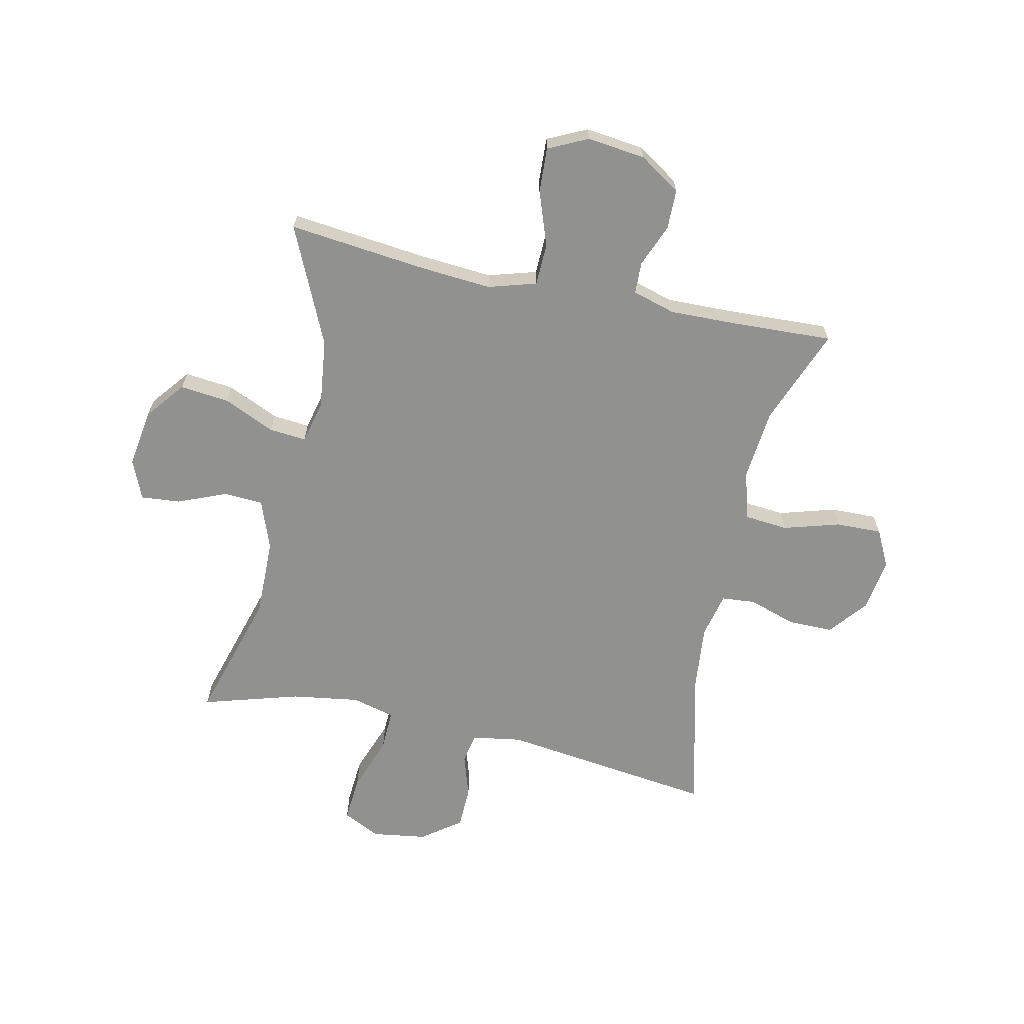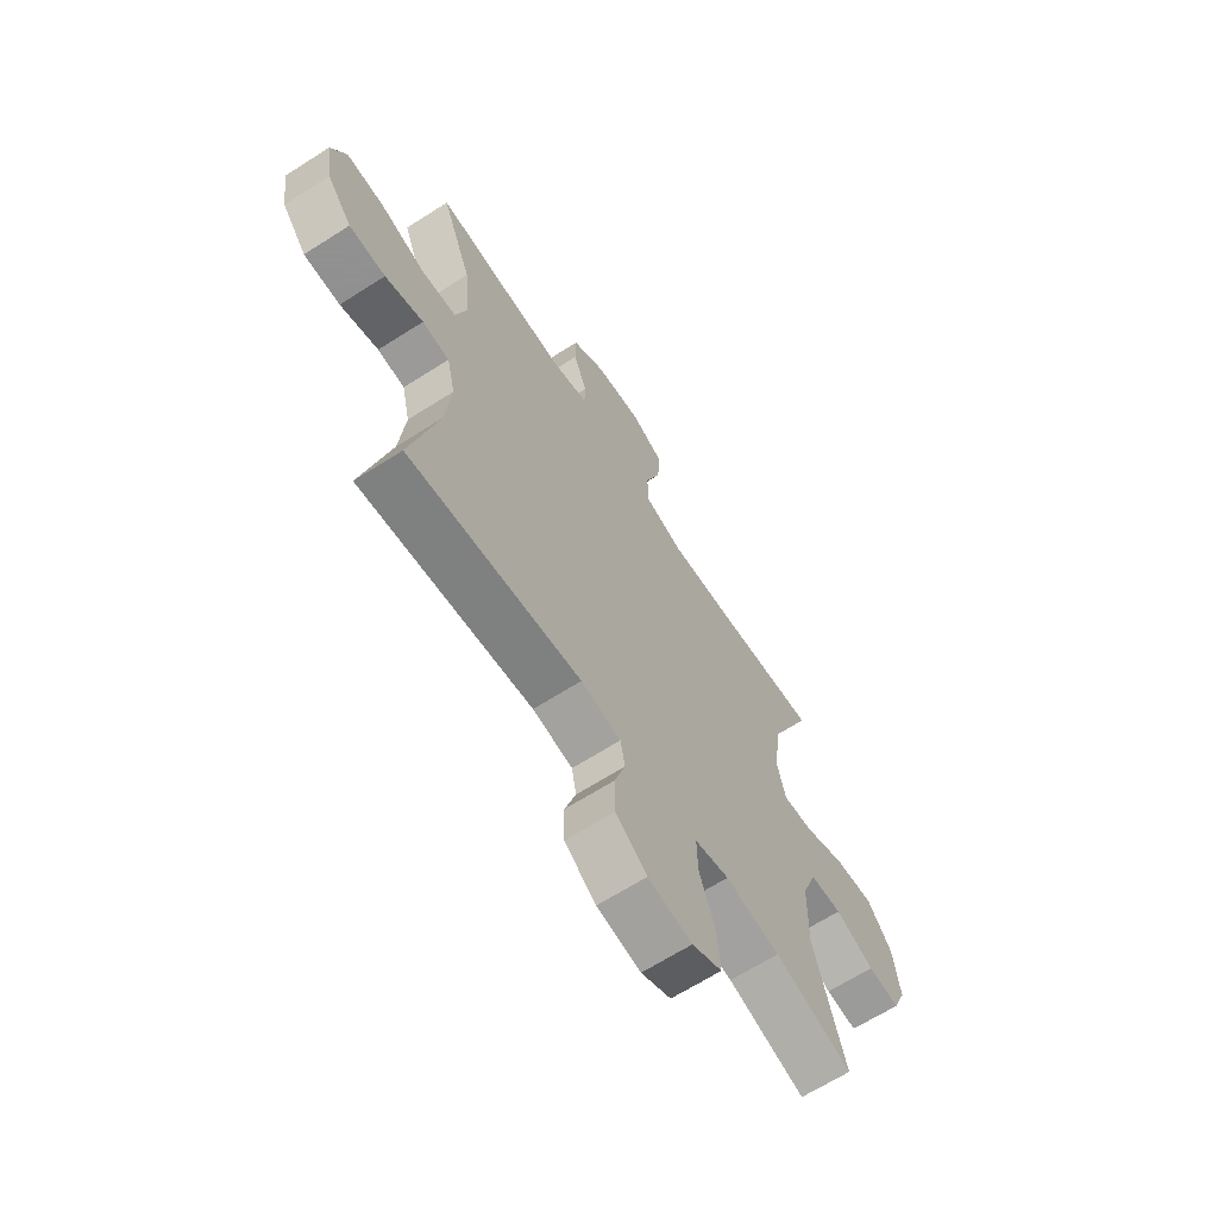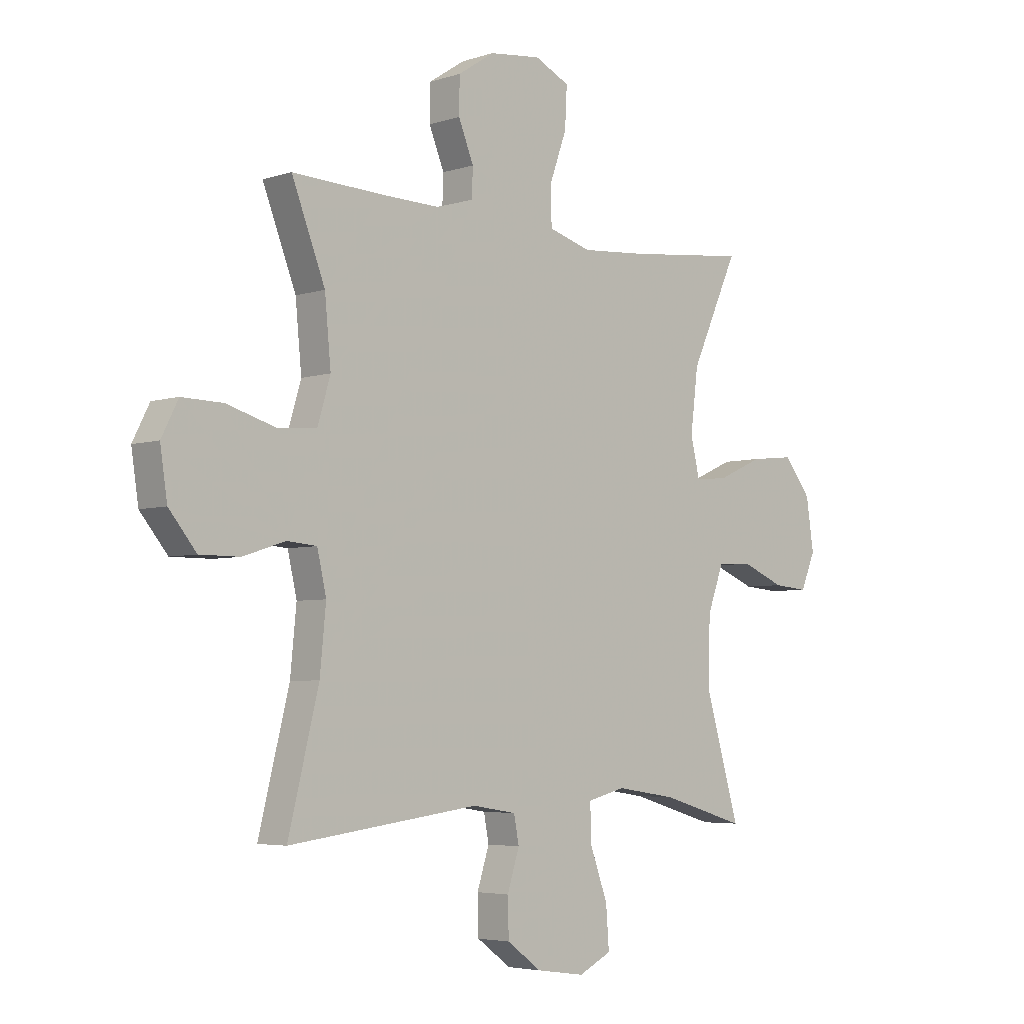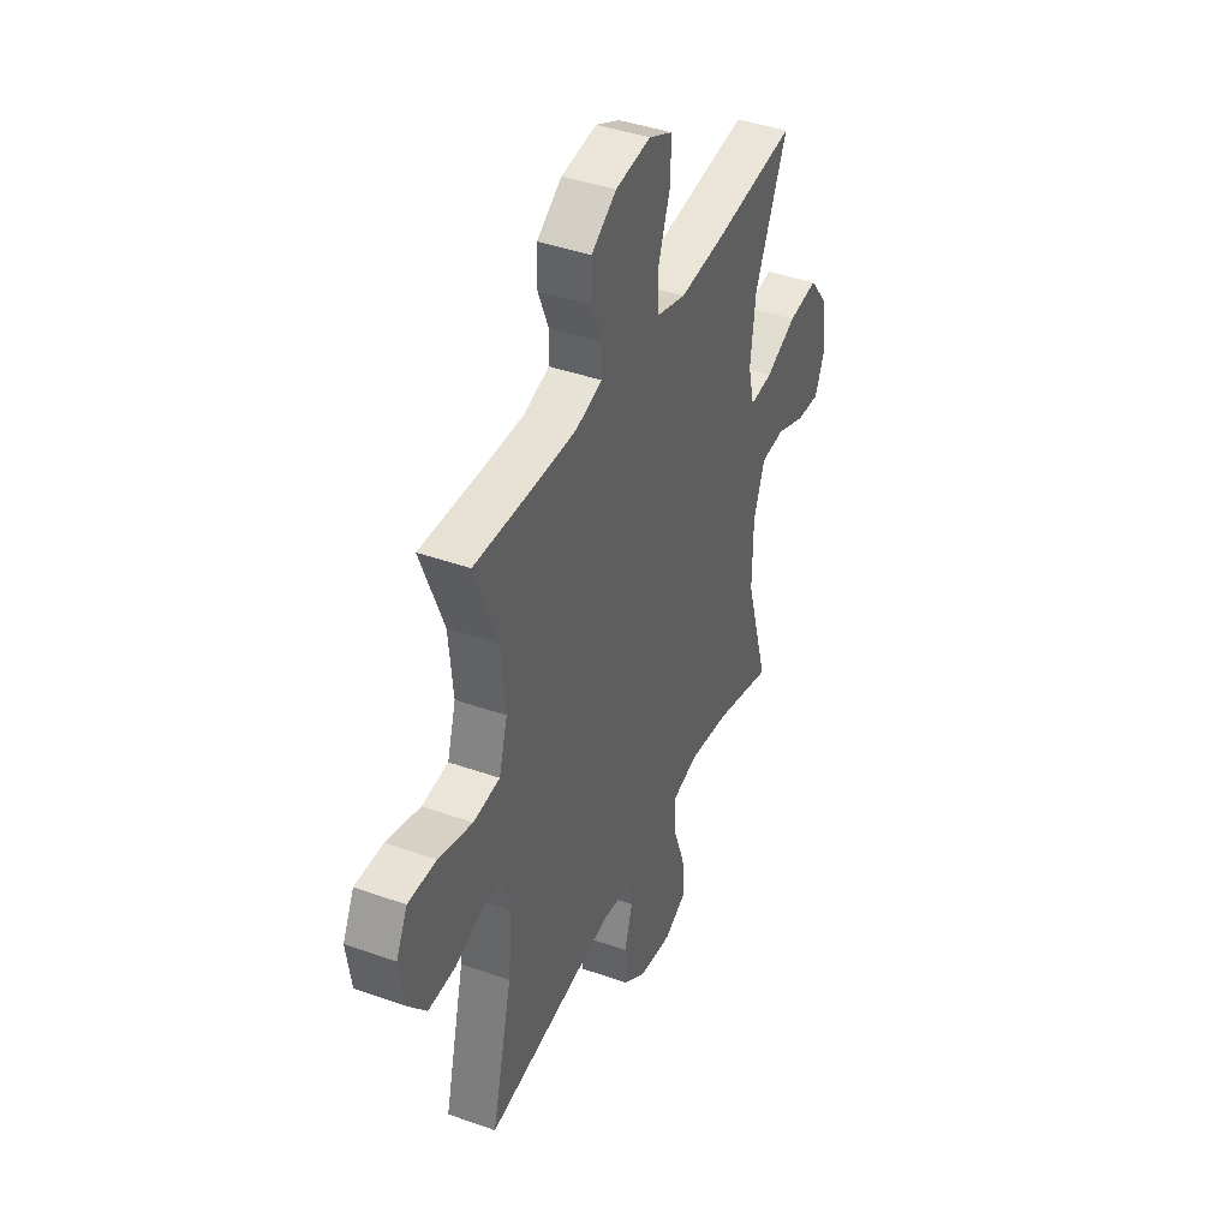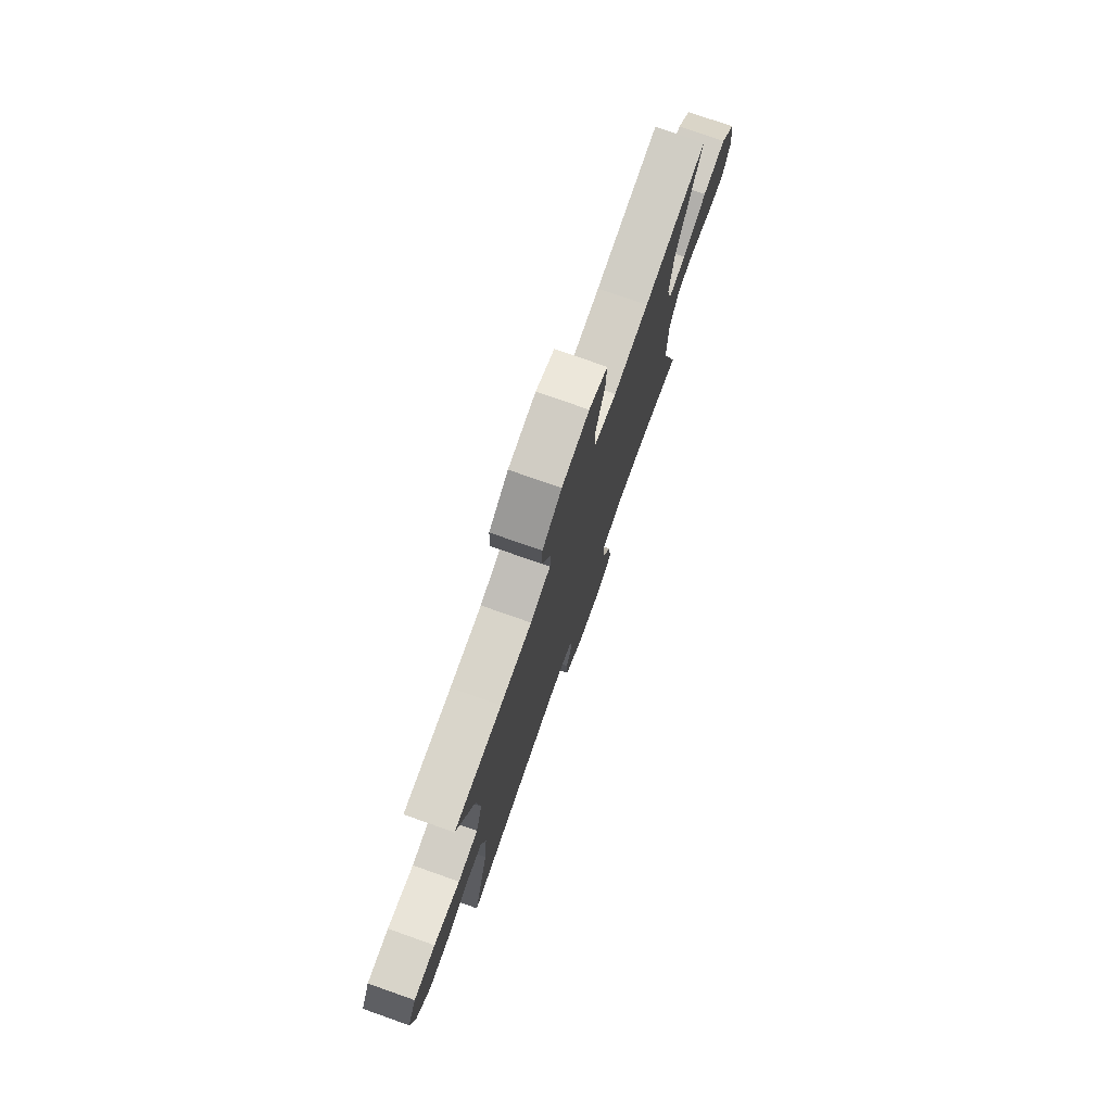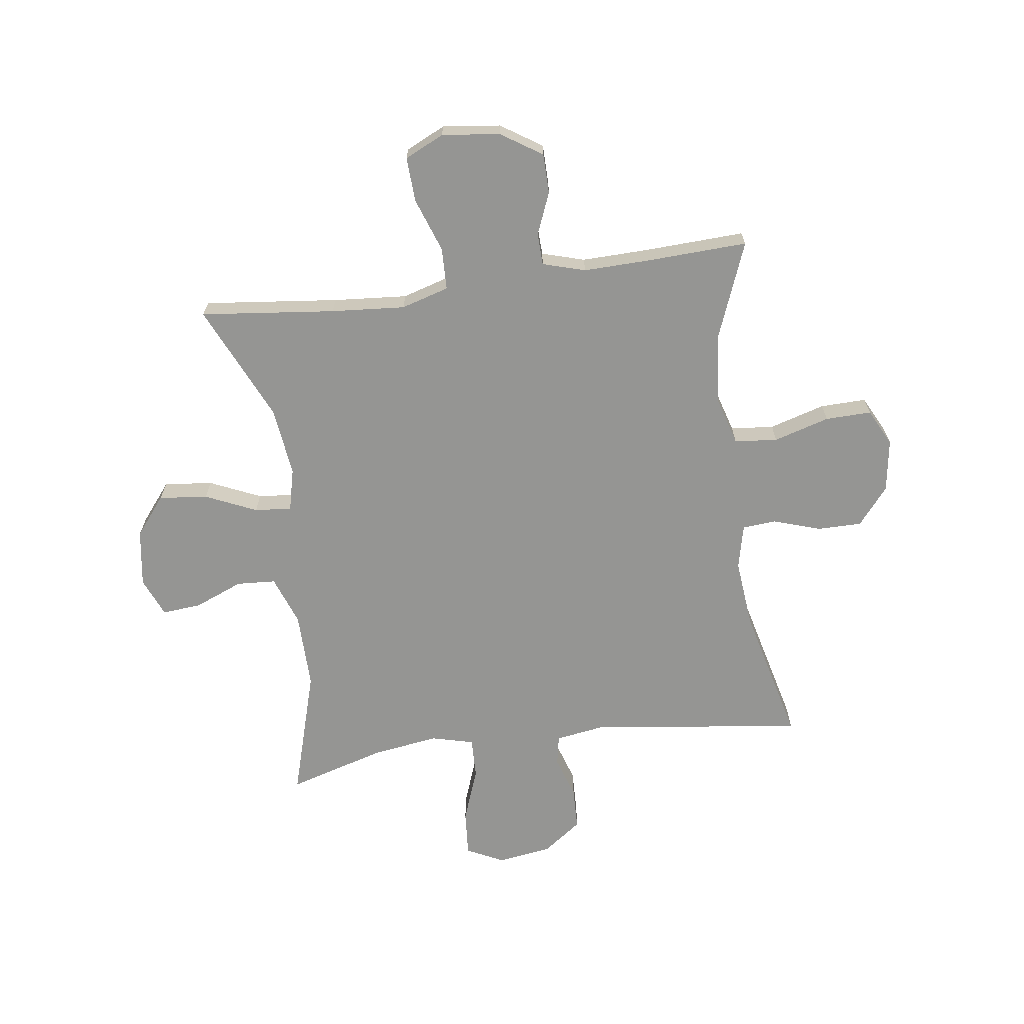
<metadata>
{"format":"obj","ext":"obj","renderer":"f3d","projection":"perspective","resolution":1024,"background":"white","views":[{"elev":-66.0,"azim":-12.3,"up":"+Y"},{"elev":-65.8,"azim":122.7,"up":"+Z"},{"elev":-4.5,"azim":136.0,"up":"+Z"},{"elev":41.4,"azim":113.3,"up":"+Z"},{"elev":77.0,"azim":109.4,"up":"+Z"},{"elev":-67.3,"azim":7.7,"up":"+Y"}]}
</metadata>
<code>
v -0.5 0.07 0.5
v -0.263 0.07 0.474
v -0.133 0.07 0.464
v -0.049 0.07 0.489
v -0.047 0.07 0.563
v -0.081 0.07 0.658
v -0.085 0.07 0.737
v -0.016 0.07 0.77
v 0.086 0.07 0.758
v 0.158 0.07 0.711
v 0.159 0.07 0.641
v 0.129 0.07 0.567
v 0.131 0.07 0.511
v 0.206 0.07 0.489
v 0.323 0.07 0.492
v 0.5 0.07 0.5
v 0.434 0.07 0.33
v 0.422 0.07 0.204
v 0.447 0.07 0.12
v 0.523 0.07 0.113
v 0.621 0.07 0.142
v 0.702 0.07 0.144
v 0.735 0.07 0.079
v 0.721 0.07 -0.014
v 0.667 0.07 -0.08
v 0.588 0.07 -0.08
v 0.505 0.07 -0.053
v 0.446 0.07 -0.058
v 0.428 0.07 -0.137
v 0.44 0.07 -0.258
v 0.5 0.07 -0.5
v 0.124 0.07 -0.452
v 0.037 0.07 -0.466
v 0.027 0.07 -0.519
v 0.051 0.07 -0.594
v 0.049 0.07 -0.668
v -0.019 0.07 -0.718
v -0.115 0.07 -0.732
v -0.18 0.07 -0.7
v -0.174 0.07 -0.619
v -0.139 0.07 -0.523
v -0.137 0.07 -0.451
v -0.212 0.07 -0.432
v -0.331 0.07 -0.45
v -0.5 0.07 -0.5
v -0.433 0.07 -0.272
v -0.435 0.07 -0.136
v -0.467 0.07 -0.049
v -0.536 0.07 -0.045
v -0.621 0.07 -0.08
v -0.69 0.07 -0.086
v -0.719 0.07 -0.017
v -0.704 0.07 0.084
v -0.65 0.07 0.152
v -0.564 0.07 0.143
v -0.474 0.07 0.103
v -0.409 0.07 0.097
v -0.391 0.07 0.172
v -0.406 0.07 0.294
v -0.5 0 0.5
v -0.263 0 0.474
v -0.133 0 0.464
v -0.049 0 0.489
v -0.047 0 0.563
v -0.081 0 0.658
v -0.085 0 0.737
v -0.016 0 0.77
v 0.086 0 0.758
v 0.158 0 0.711
v 0.159 0 0.641
v 0.129 0 0.567
v 0.131 0 0.511
v 0.206 0 0.489
v 0.323 0 0.492
v 0.5 0 0.5
v 0.434 0 0.33
v 0.422 0 0.204
v 0.447 0 0.12
v 0.523 0 0.113
v 0.621 0 0.142
v 0.702 0 0.144
v 0.735 0 0.079
v 0.721 0 -0.014
v 0.667 0 -0.08
v 0.588 0 -0.08
v 0.505 0 -0.053
v 0.446 0 -0.058
v 0.428 0 -0.137
v 0.44 0 -0.258
v 0.5 0 -0.5
v 0.124 0 -0.452
v 0.037 0 -0.466
v 0.027 0 -0.519
v 0.051 0 -0.594
v 0.049 0 -0.668
v -0.019 0 -0.718
v -0.115 0 -0.732
v -0.18 0 -0.7
v -0.174 0 -0.619
v -0.139 0 -0.523
v -0.137 0 -0.451
v -0.212 0 -0.432
v -0.331 0 -0.45
v -0.5 0 -0.5
v -0.433 0 -0.272
v -0.435 0 -0.136
v -0.467 0 -0.049
v -0.536 0 -0.045
v -0.621 0 -0.08
v -0.69 0 -0.086
v -0.719 0 -0.017
v -0.704 0 0.084
v -0.65 0 0.152
v -0.564 0 0.143
v -0.474 0 0.103
v -0.409 0 0.097
v -0.391 0 0.172
v -0.406 0 0.294
f 54 55 56
f 53 54 56
f 52 53 56
f 51 52 56
f 50 51 56
f 49 50 56
f 48 49 56 57
f 47 48 57
f 46 47 57 58
f 44 45 46
f 43 44 46 58
f 39 40 41
f 38 39 41
f 37 38 41
f 36 37 41
f 35 36 41
f 34 35 41
f 33 34 41 42
f 43 58 59
f 42 43 59
f 33 42 59
f 32 33 59
f 25 26 27
f 24 25 27
f 23 24 27
f 22 23 27
f 21 22 27
f 20 21 27
f 19 20 27 28
f 18 19 28 29
f 15 16 17
f 14 15 17 18
f 13 14 18 29
f 10 11 12
f 9 10 12
f 8 9 12
f 7 8 12
f 6 7 12
f 5 6 12
f 4 5 12 13
f 13 29 30
f 4 13 30
f 3 4 30
f 59 1 2
f 31 32 59
f 30 31 59
f 3 30 59
f 2 3 59
f 115 114 113
f 115 113 112
f 115 112 111
f 115 111 110
f 115 110 109
f 115 109 108
f 116 115 108 107
f 116 107 106
f 117 116 106 105
f 105 104 103
f 117 105 103 102
f 100 99 98
f 100 98 97
f 100 97 96
f 100 96 95
f 100 95 94
f 100 94 93
f 101 100 93 92
f 118 117 102
f 118 102 101
f 118 101 92
f 118 92 91
f 86 85 84
f 86 84 83
f 86 83 82
f 86 82 81
f 86 81 80
f 86 80 79
f 87 86 79 78
f 88 87 78 77
f 76 75 74
f 77 76 74 73
f 88 77 73 72
f 71 70 69
f 71 69 68
f 71 68 67
f 71 67 66
f 71 66 65
f 71 65 64
f 72 71 64 63
f 89 88 72
f 89 72 63
f 89 63 62
f 61 60 118
f 118 91 90
f 118 90 89
f 118 89 62
f 118 62 61
f 1 60 61 2
f 2 61 62 3
f 3 62 63 4
f 4 63 64 5
f 5 64 65 6
f 6 65 66 7
f 7 66 67 8
f 8 67 68 9
f 9 68 69 10
f 10 69 70 11
f 11 70 71 12
f 12 71 72 13
f 13 72 73 14
f 14 73 74 15
f 15 74 75 16
f 16 75 76 17
f 17 76 77 18
f 18 77 78 19
f 19 78 79 20
f 20 79 80 21
f 21 80 81 22
f 22 81 82 23
f 23 82 83 24
f 24 83 84 25
f 25 84 85 26
f 26 85 86 27
f 27 86 87 28
f 28 87 88 29
f 29 88 89 30
f 30 89 90 31
f 31 90 91 32
f 32 91 92 33
f 33 92 93 34
f 34 93 94 35
f 35 94 95 36
f 36 95 96 37
f 37 96 97 38
f 38 97 98 39
f 39 98 99 40
f 40 99 100 41
f 41 100 101 42
f 42 101 102 43
f 43 102 103 44
f 44 103 104 45
f 45 104 105 46
f 46 105 106 47
f 47 106 107 48
f 48 107 108 49
f 49 108 109 50
f 50 109 110 51
f 51 110 111 52
f 52 111 112 53
f 53 112 113 54
f 54 113 114 55
f 55 114 115 56
f 56 115 116 57
f 57 116 117 58
f 58 117 118 59
f 59 118 60 1

</code>
